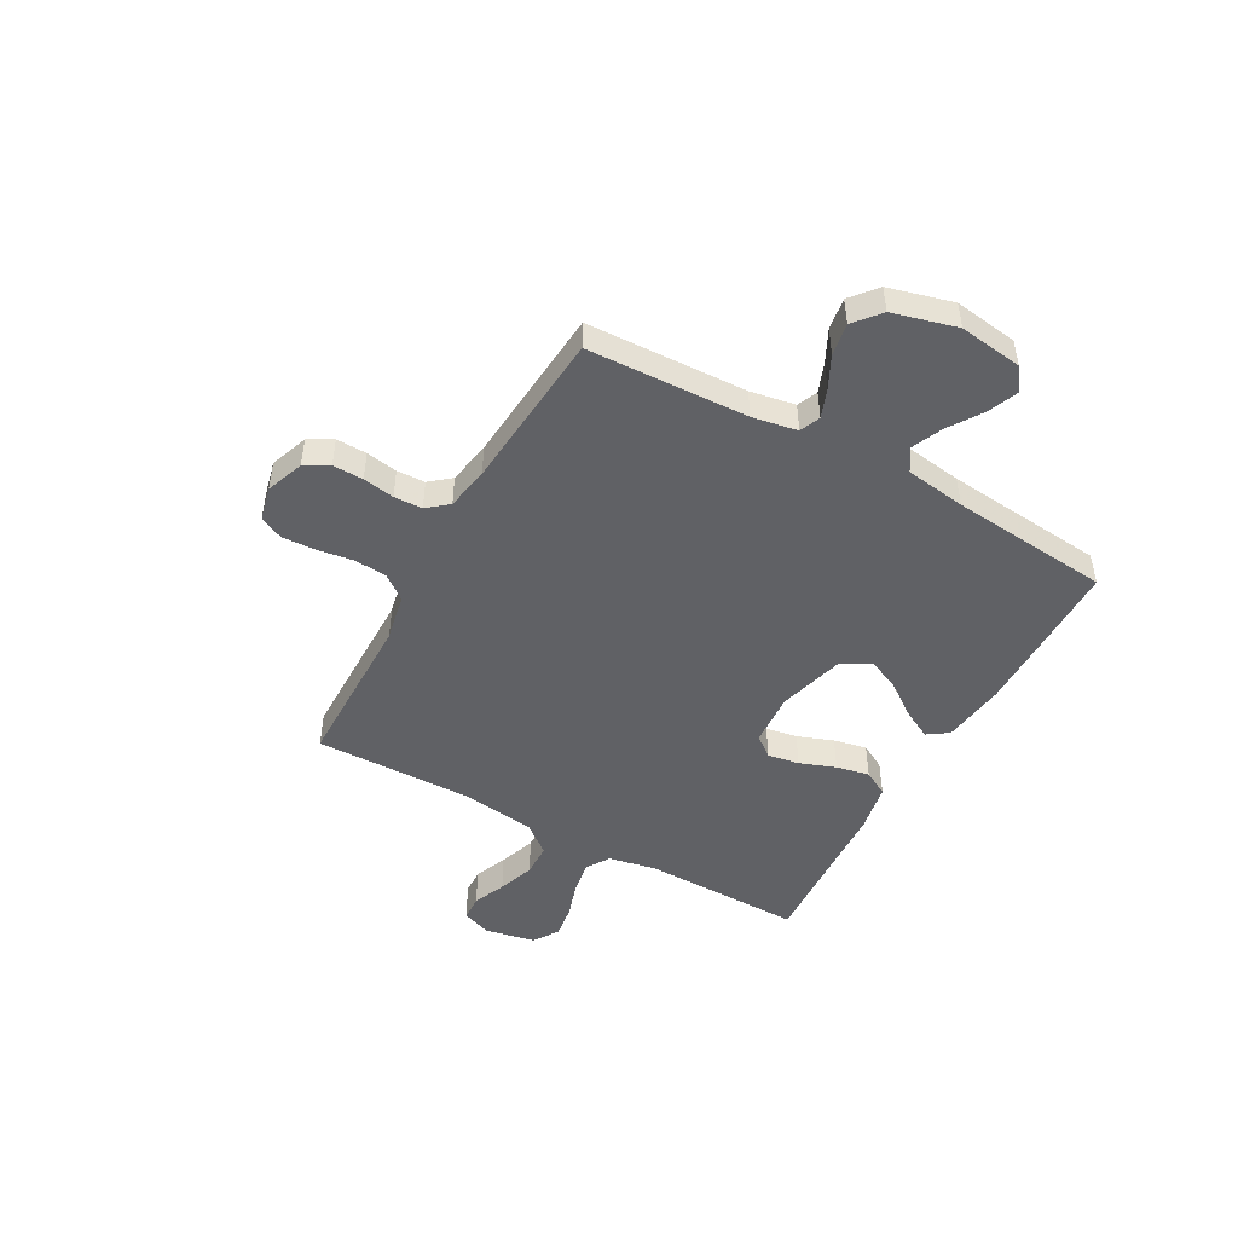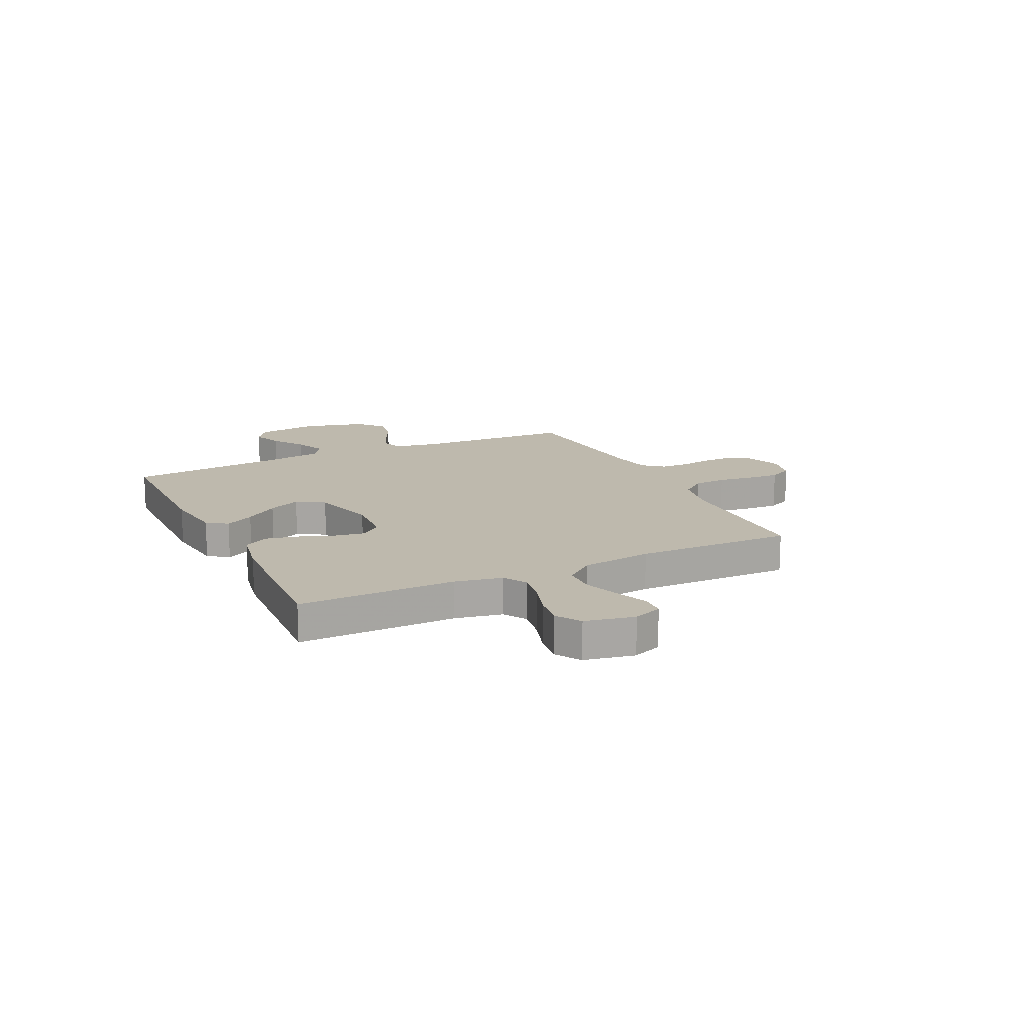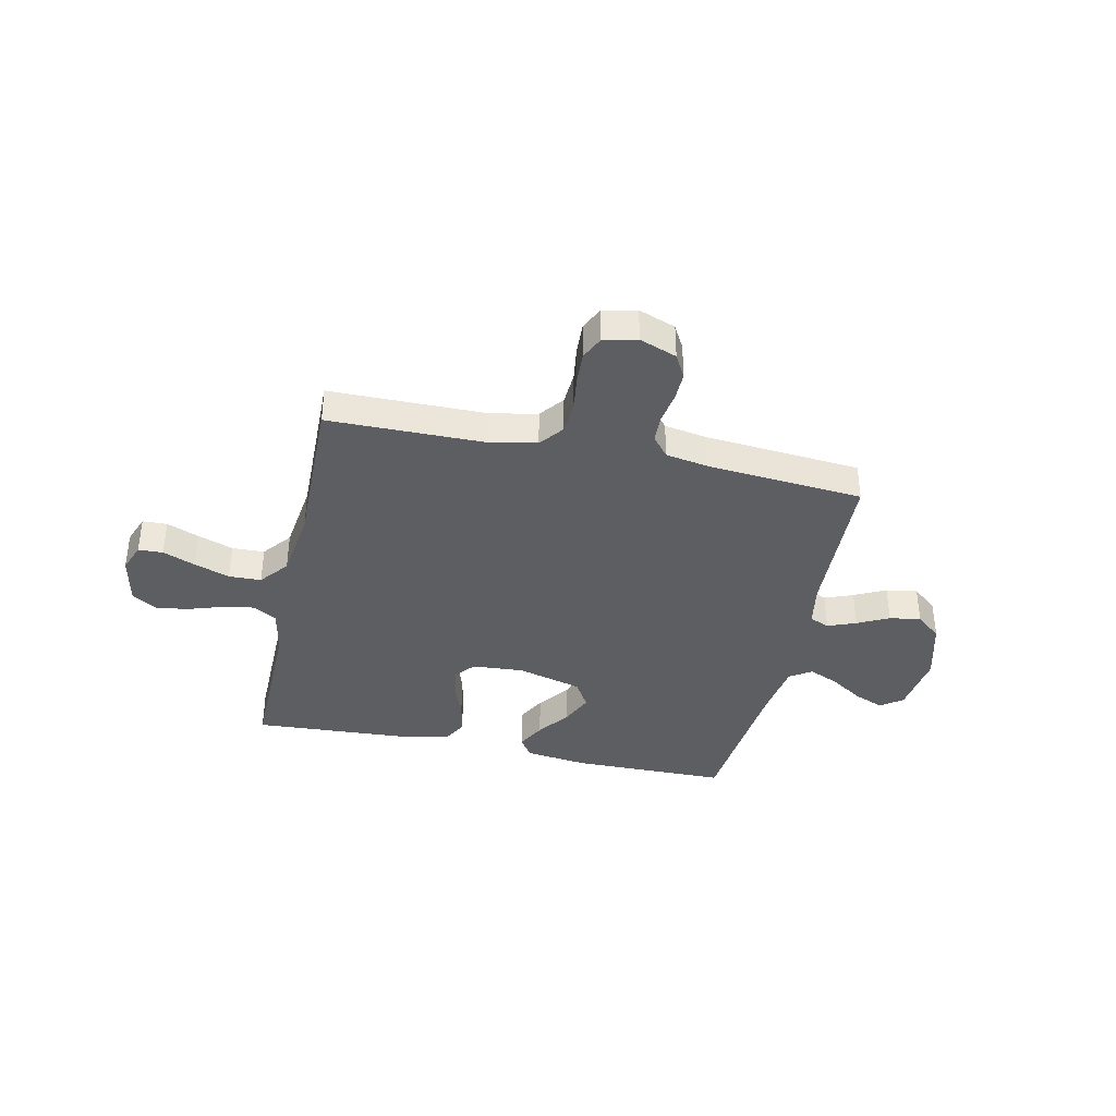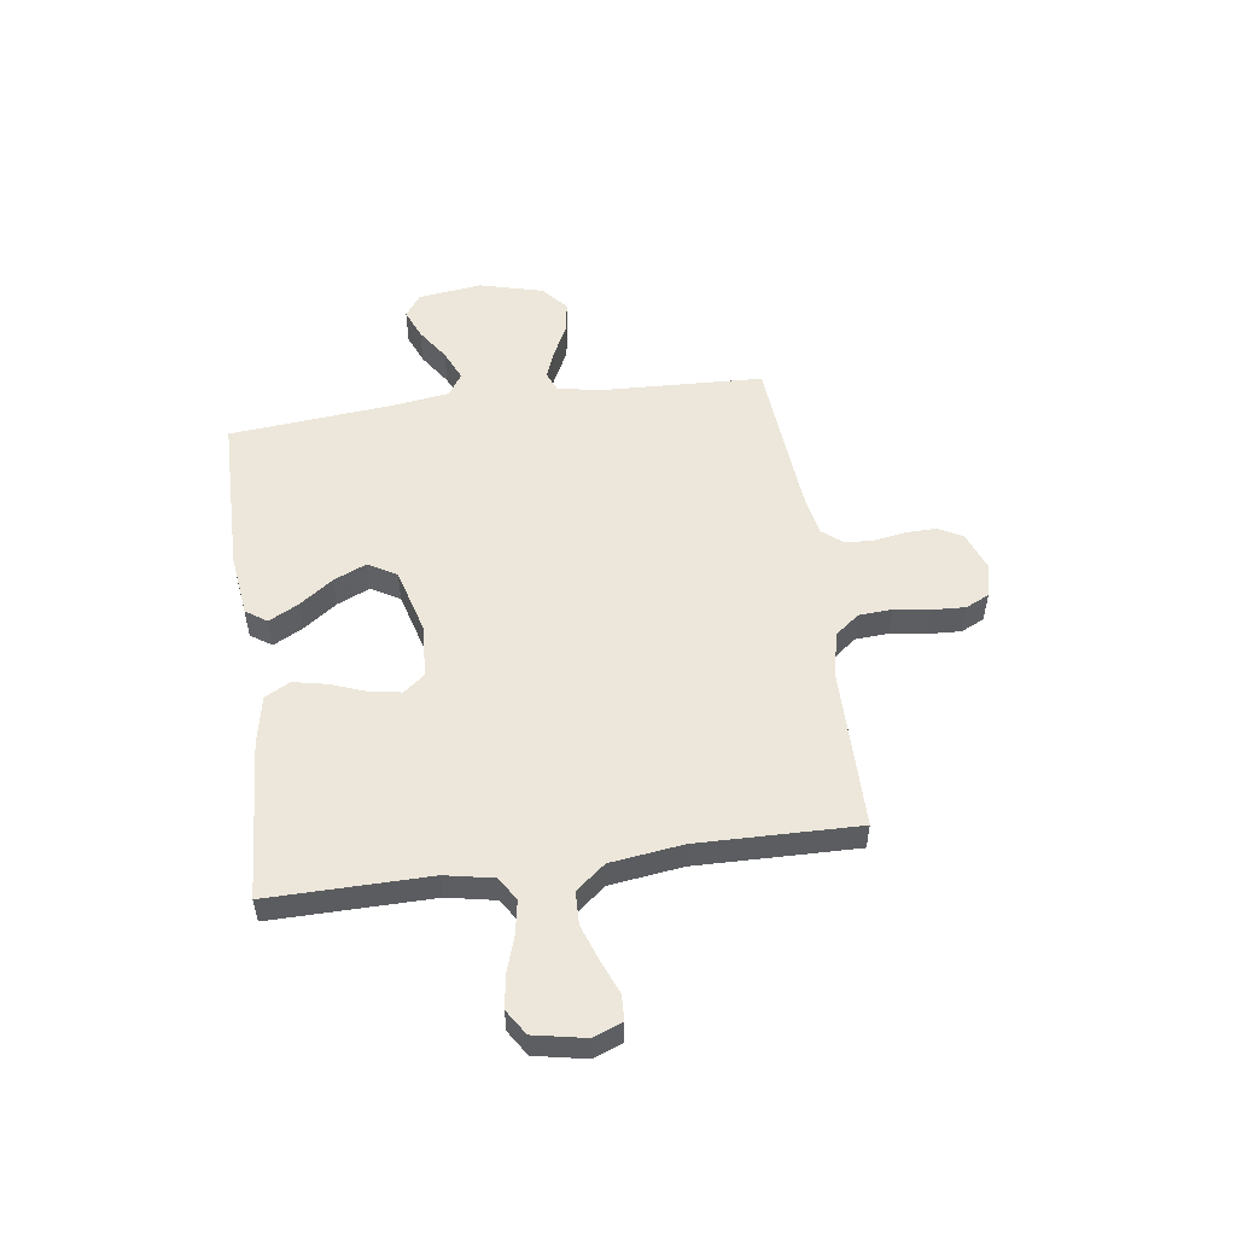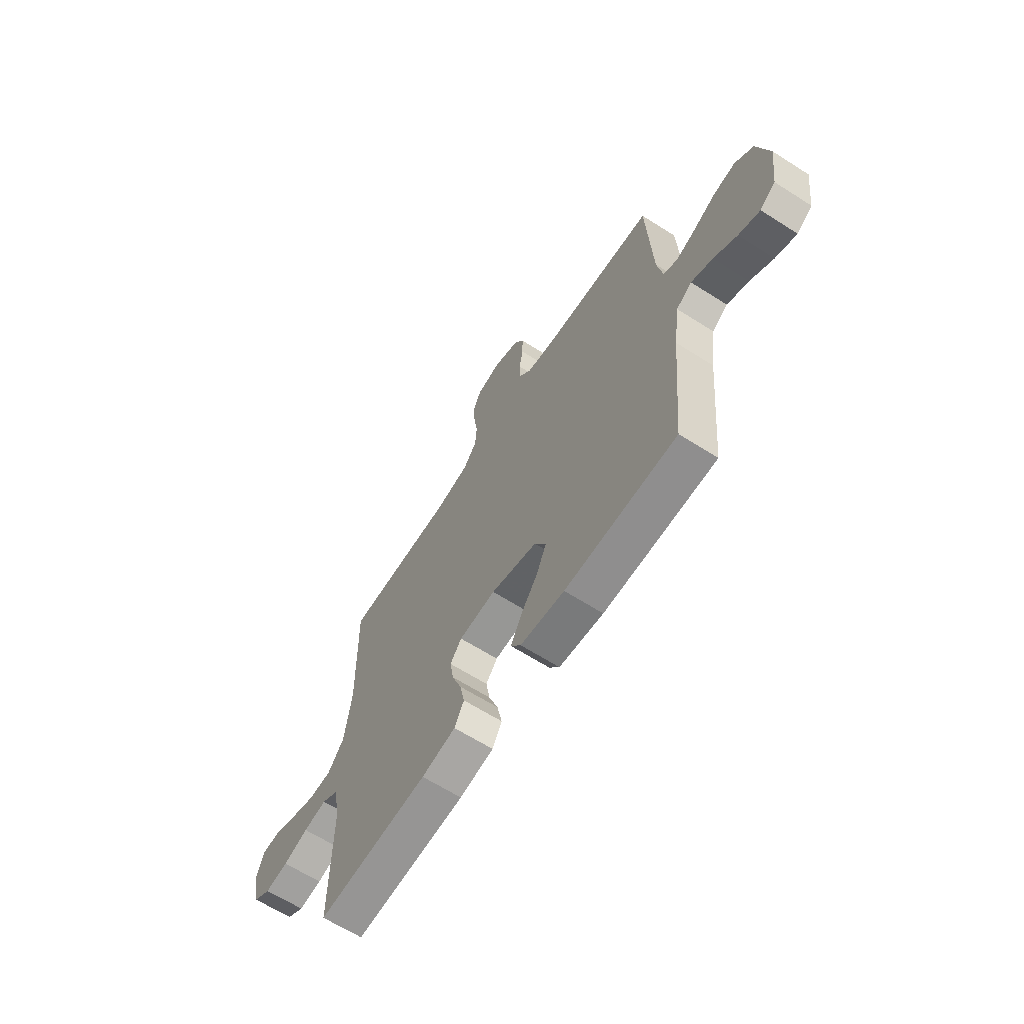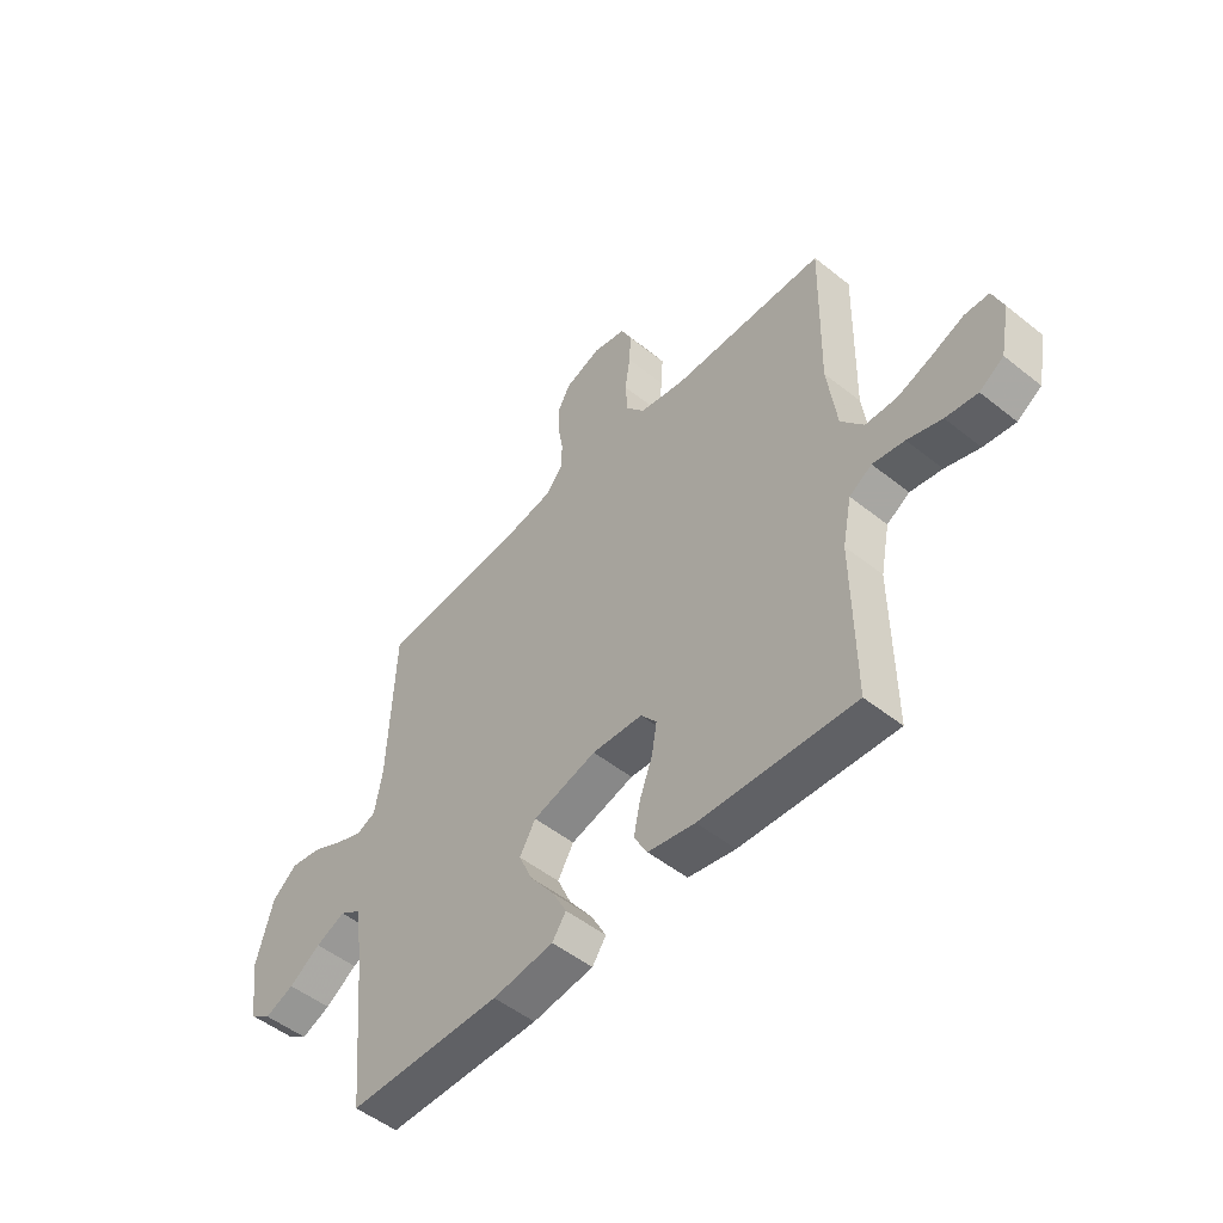
<metadata>
{"format":"obj","ext":"obj","renderer":"f3d","projection":"perspective","resolution":1024,"background":"white","views":[{"elev":-48.2,"azim":60.9,"up":"+Y"},{"elev":15.3,"azim":-115.7,"up":"+Y"},{"elev":-37.9,"azim":-12.3,"up":"+Y"},{"elev":52.7,"azim":-98.0,"up":"+Y"},{"elev":-64.5,"azim":57.3,"up":"+Z"},{"elev":-50.8,"azim":-131.1,"up":"+Z"}]}
</metadata>
<code>
v 0.5 0.07 -0.5
v 0.2 0.07 -0.503
v 0.081 0.07 -0.488
v 0.054 0.07 -0.449
v 0.083 0.07 -0.394
v 0.129 0.07 -0.331
v 0.156 0.07 -0.27
v 0.125 0.07 -0.217
v 0 0.07 -0.183
v -0.099 0.07 -0.19
v -0.13 0.07 -0.229
v -0.12 0.07 -0.288
v -0.095 0.07 -0.355
v -0.082 0.07 -0.417
v -0.108 0.07 -0.464
v -0.2 0.07 -0.482
v -0.5 0.07 -0.5
v -0.497 0.07 -0.2
v -0.515 0.07 -0.11
v -0.559 0.07 -0.083
v -0.621 0.07 -0.094
v -0.688 0.07 -0.116
v -0.75 0.07 -0.125
v -0.797 0.07 -0.095
v -0.816 0.07 0
v -0.795 0.07 0.055
v -0.748 0.07 0.057
v -0.686 0.07 0.032
v -0.618 0.07 0.008
v -0.556 0.07 0.01
v -0.512 0.07 0.065
v -0.494 0.07 0.2
v -0.5 0.07 0.5
v -0.2 0.07 0.503
v -0.112 0.07 0.521
v -0.076 0.07 0.567
v -0.072 0.07 0.629
v -0.082 0.07 0.697
v -0.085 0.07 0.758
v -0.064 0.07 0.802
v 0 0.07 0.817
v 0.071 0.07 0.791
v 0.096 0.07 0.746
v 0.095 0.07 0.689
v 0.085 0.07 0.63
v 0.087 0.07 0.577
v 0.119 0.07 0.538
v 0.2 0.07 0.524
v 0.5 0.07 0.5
v 0.513 0.07 0.2
v 0.528 0.07 0.116
v 0.566 0.07 0.1
v 0.62 0.07 0.121
v 0.68 0.07 0.151
v 0.74 0.07 0.161
v 0.789 0.07 0.12
v 0.821 0.07 0
v 0.805 0.07 -0.119
v 0.763 0.07 -0.149
v 0.706 0.07 -0.126
v 0.644 0.07 -0.085
v 0.586 0.07 -0.06
v 0.544 0.07 -0.087
v 0.528 0.07 -0.2
v 0.5 0 -0.5
v 0.2 0 -0.503
v 0.081 0 -0.488
v 0.054 0 -0.449
v 0.083 0 -0.394
v 0.129 0 -0.331
v 0.156 0 -0.27
v 0.125 0 -0.217
v 0 0 -0.183
v -0.099 0 -0.19
v -0.13 0 -0.229
v -0.12 0 -0.288
v -0.095 0 -0.355
v -0.082 0 -0.417
v -0.108 0 -0.464
v -0.2 0 -0.482
v -0.5 0 -0.5
v -0.497 0 -0.2
v -0.515 0 -0.11
v -0.559 0 -0.083
v -0.621 0 -0.094
v -0.688 0 -0.116
v -0.75 0 -0.125
v -0.797 0 -0.095
v -0.816 0 0
v -0.795 0 0.055
v -0.748 0 0.057
v -0.686 0 0.032
v -0.618 0 0.008
v -0.556 0 0.01
v -0.512 0 0.065
v -0.494 0 0.2
v -0.5 0 0.5
v -0.2 0 0.503
v -0.112 0 0.521
v -0.076 0 0.567
v -0.072 0 0.629
v -0.082 0 0.697
v -0.085 0 0.758
v -0.064 0 0.802
v 0 0 0.817
v 0.071 0 0.791
v 0.096 0 0.746
v 0.095 0 0.689
v 0.085 0 0.63
v 0.087 0 0.577
v 0.119 0 0.538
v 0.2 0 0.524
v 0.5 0 0.5
v 0.513 0 0.2
v 0.528 0 0.116
v 0.566 0 0.1
v 0.62 0 0.121
v 0.68 0 0.151
v 0.74 0 0.161
v 0.789 0 0.12
v 0.821 0 0
v 0.805 0 -0.119
v 0.763 0 -0.149
v 0.706 0 -0.126
v 0.644 0 -0.085
v 0.586 0 -0.06
v 0.544 0 -0.087
v 0.528 0 -0.2
f 58 59 60 61
f 58 61 62
f 57 58 62
f 56 57 62
f 53 54 55 56
f 52 53 56 62
f 51 52 62 63
f 48 49 50
f 47 48 50 51
f 42 43 44 45
f 42 45 46
f 41 42 46
f 40 41 46
f 37 38 39 40
f 37 40 46
f 36 37 46 47
f 32 33 34
f 31 32 34 35
f 30 31 35
f 25 26 27 28
f 25 28 29
f 24 25 29 30
f 21 22 23 24
f 20 21 24 30
f 15 16 17 18
f 15 18 19
f 12 13 14 15
f 11 12 15 19
f 10 11 19 20
f 3 4 5 6
f 3 6 7
f 64 1 2 3
f 64 3 7
f 63 64 7 8
f 51 63 8 9
f 35 36 47 51
f 20 30 35 51
f 9 10 20 51
f 125 124 123 122
f 126 125 122
f 126 122 121
f 126 121 120
f 120 119 118 117
f 126 120 117 116
f 127 126 116 115
f 114 113 112
f 115 114 112 111
f 109 108 107 106
f 110 109 106
f 110 106 105
f 110 105 104
f 104 103 102 101
f 110 104 101
f 111 110 101 100
f 98 97 96
f 99 98 96 95
f 99 95 94
f 92 91 90 89
f 93 92 89
f 94 93 89 88
f 88 87 86 85
f 94 88 85 84
f 82 81 80 79
f 83 82 79
f 79 78 77 76
f 83 79 76 75
f 84 83 75 74
f 70 69 68 67
f 71 70 67
f 67 66 65 128
f 71 67 128
f 72 71 128 127
f 73 72 127 115
f 115 111 100 99
f 115 99 94 84
f 115 84 74 73
f 1 65 66 2
f 2 66 67 3
f 3 67 68 4
f 4 68 69 5
f 5 69 70 6
f 6 70 71 7
f 7 71 72 8
f 8 72 73 9
f 9 73 74 10
f 10 74 75 11
f 11 75 76 12
f 12 76 77 13
f 13 77 78 14
f 14 78 79 15
f 15 79 80 16
f 16 80 81 17
f 17 81 82 18
f 18 82 83 19
f 19 83 84 20
f 20 84 85 21
f 21 85 86 22
f 22 86 87 23
f 23 87 88 24
f 24 88 89 25
f 25 89 90 26
f 26 90 91 27
f 27 91 92 28
f 28 92 93 29
f 29 93 94 30
f 30 94 95 31
f 31 95 96 32
f 32 96 97 33
f 33 97 98 34
f 34 98 99 35
f 35 99 100 36
f 36 100 101 37
f 37 101 102 38
f 38 102 103 39
f 39 103 104 40
f 40 104 105 41
f 41 105 106 42
f 42 106 107 43
f 43 107 108 44
f 44 108 109 45
f 45 109 110 46
f 46 110 111 47
f 47 111 112 48
f 48 112 113 49
f 49 113 114 50
f 50 114 115 51
f 51 115 116 52
f 52 116 117 53
f 53 117 118 54
f 54 118 119 55
f 55 119 120 56
f 56 120 121 57
f 57 121 122 58
f 58 122 123 59
f 59 123 124 60
f 60 124 125 61
f 61 125 126 62
f 62 126 127 63
f 63 127 128 64
f 64 128 65 1

</code>
